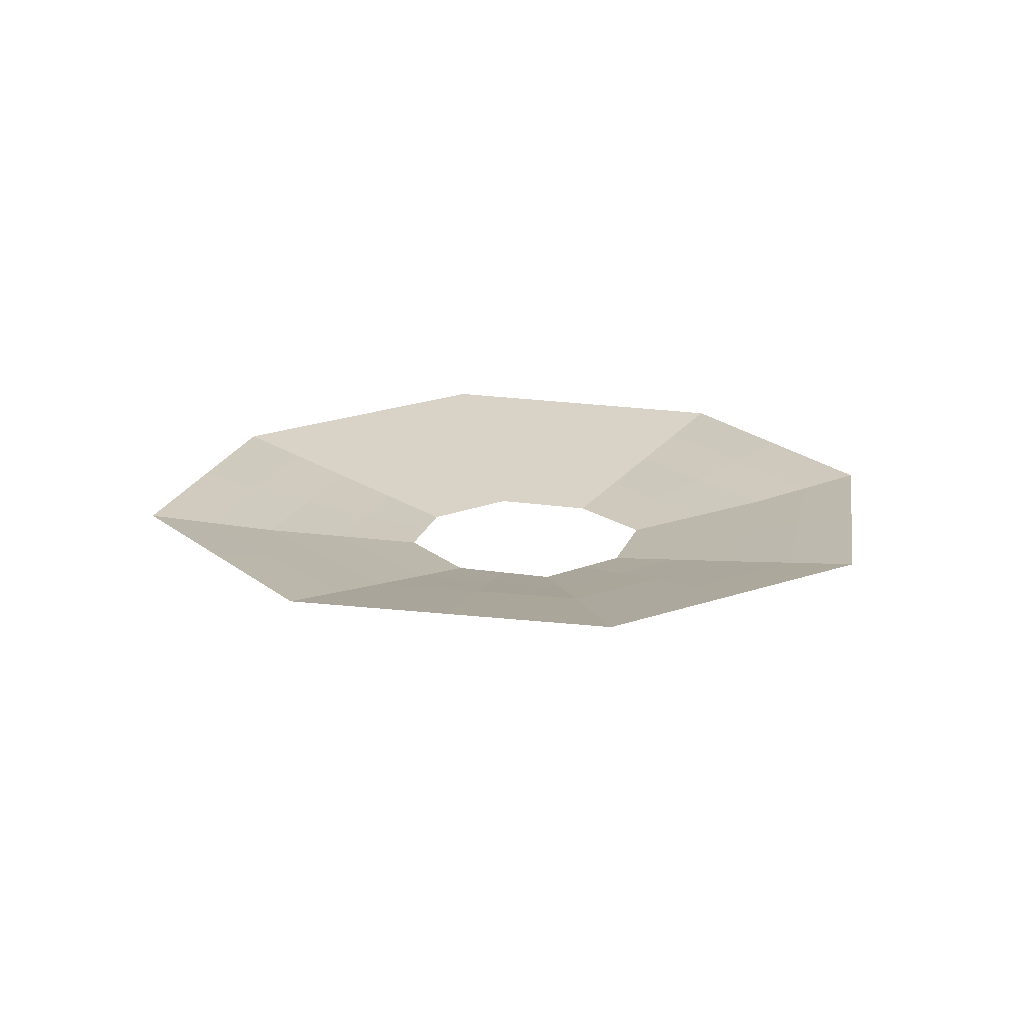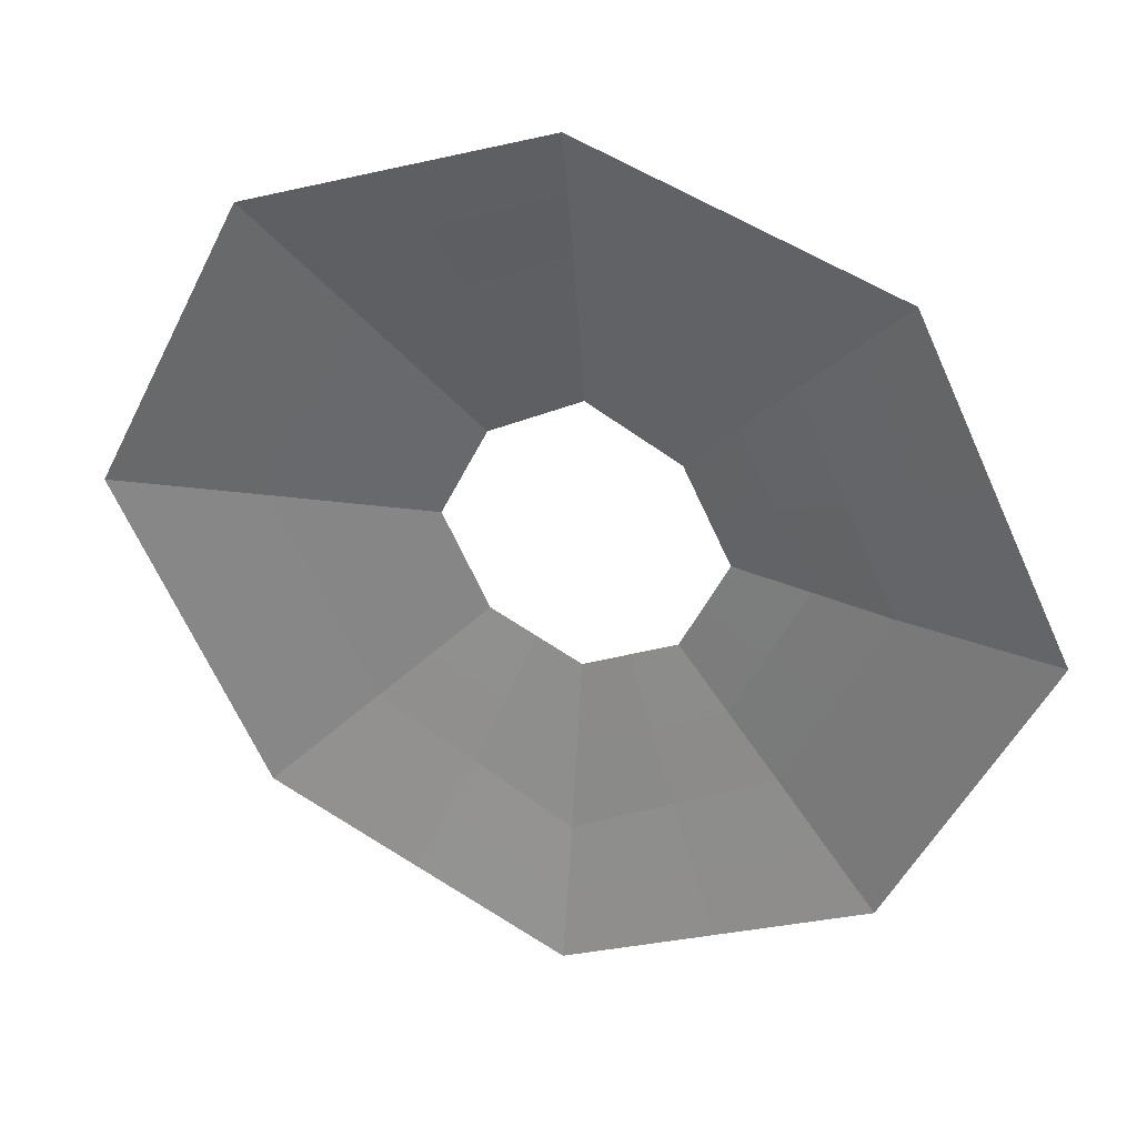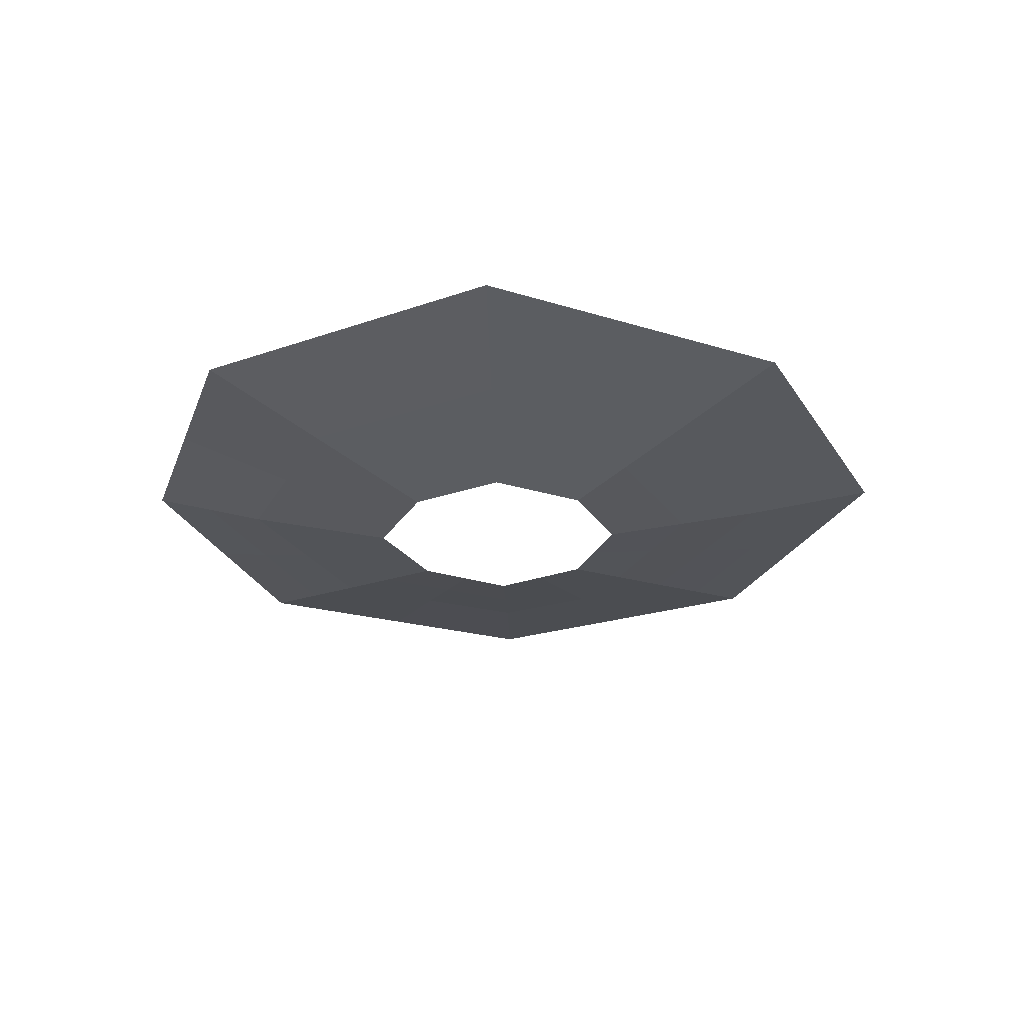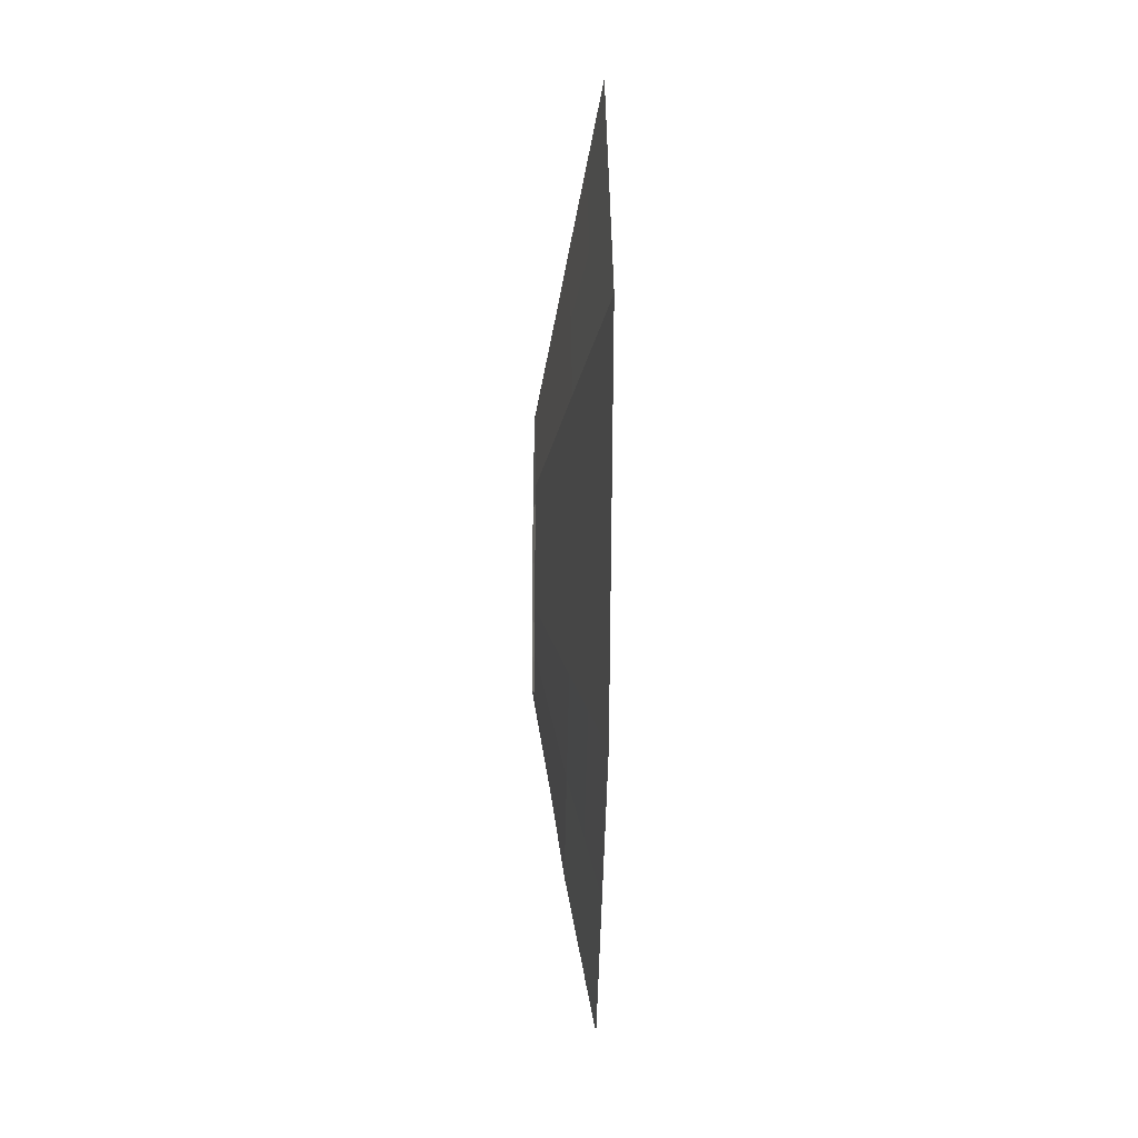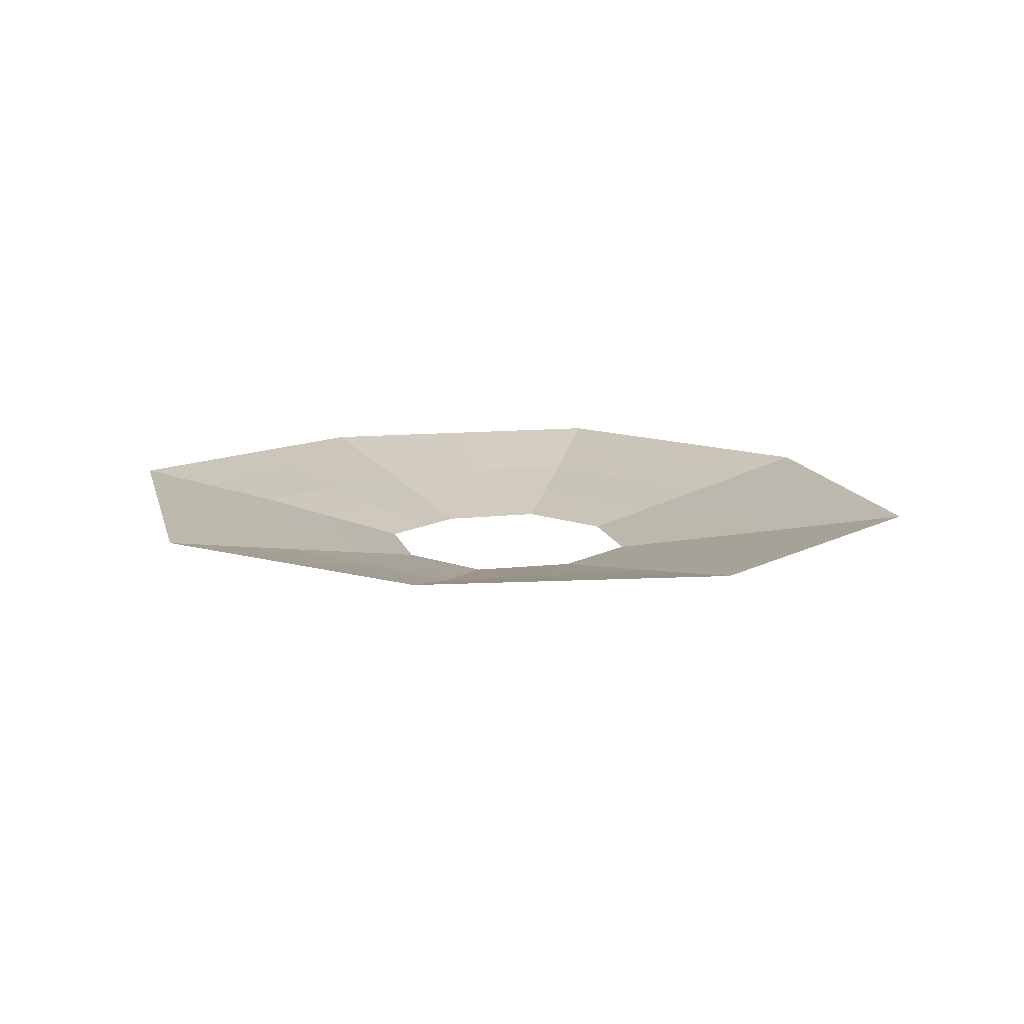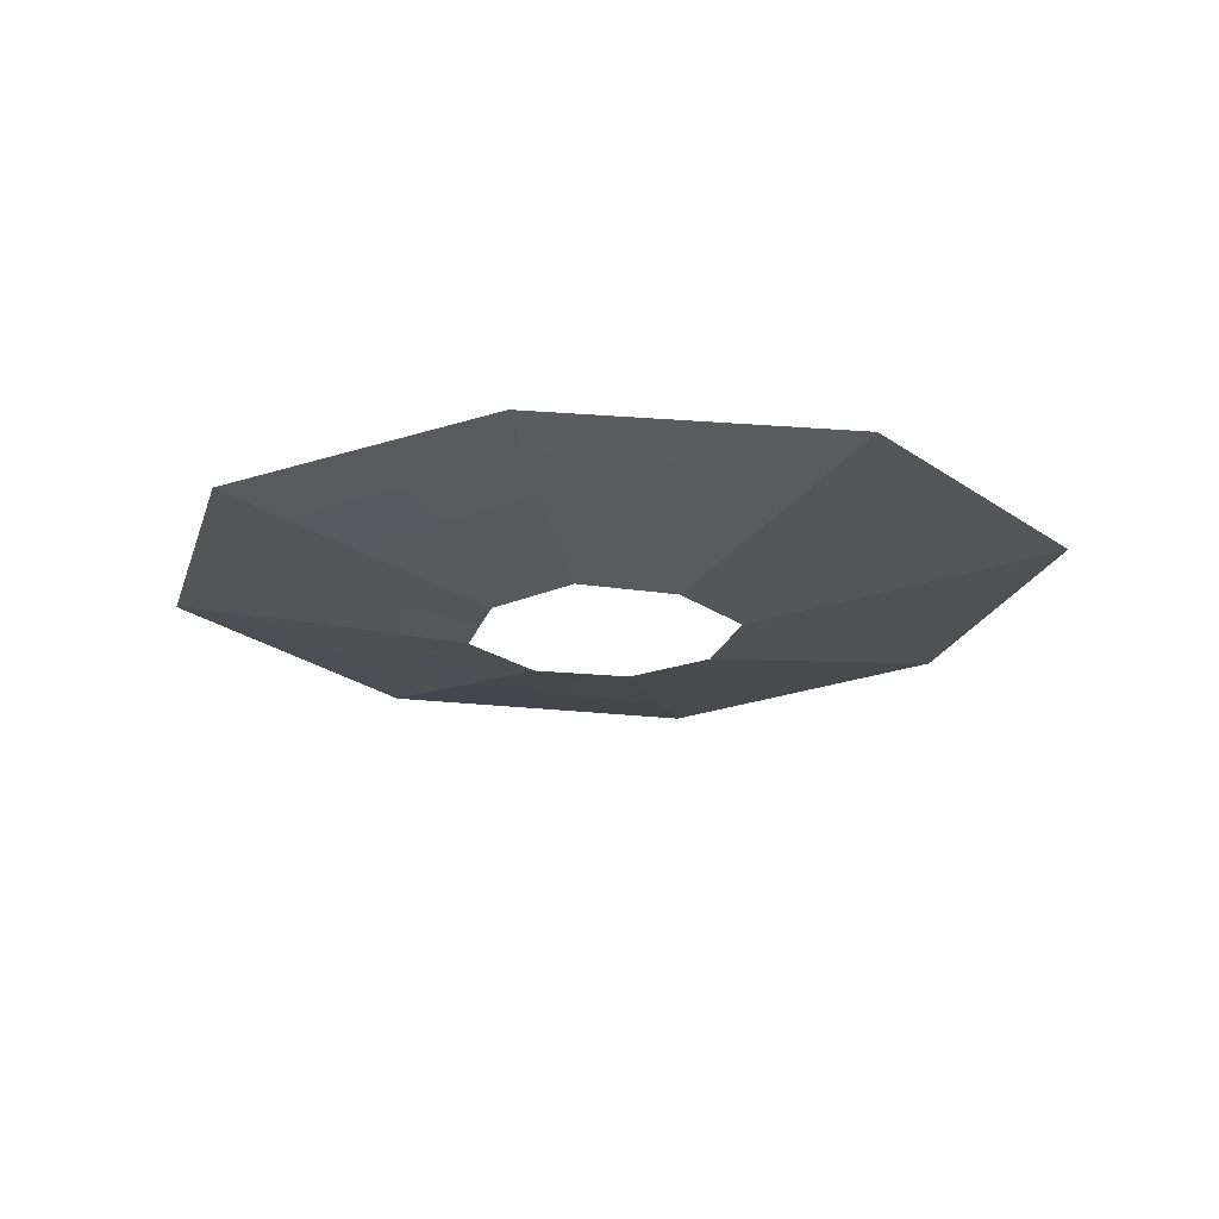
<metadata>
{"format":"obj","ext":"obj","renderer":"f3d","projection":"perspective","resolution":1024,"background":"white","views":[{"elev":18.7,"azim":-100.5,"up":"+Y"},{"elev":30.6,"azim":-159.4,"up":"+Z"},{"elev":-27.0,"azim":91.4,"up":"+Y"},{"elev":-24.9,"azim":88.6,"up":"+Z"},{"elev":13.3,"azim":13.0,"up":"+Y"},{"elev":-21.0,"azim":11.3,"up":"+Y"}]}
</metadata>
<code>
o Circle
v -0.8078 0.1442 0.8078
v -0.8078 0.1442 -0.8078
v 0.8078 0.1442 -0.8078
v 0.8078 0.1442 0.8078
v 1.226 0.1442 0
v -0 0.1442 1.09
v -1.211 0.1685 -0.000454
v 0.001759 0.003277 -0.3575
v -0.3717 -0.000229 -0.000984
v -0.000123 -0.000229 0.3706
v 0.3714 -0.000229 -0.000984
v 0.2462 -0.000229 0.2454
v 0.2462 -0.000229 -0.2473
v -0.2465 -0.000229 -0.2473
v -0.2465 -0.000229 0.2454
v -0.5833 0.04537 -0.002829
v -0 0.1442 -1.168
v -0.795 0.09098 -0.004673
v -0.5296 0.07194 -0.53
v 0.5295 0.07194 -0.53
v 0.8023 0.07194 -0.000471
v 0.5295 0.07194 0.5291
v 0.000879 0.07371 -0.8073
v -0.5296 0.07194 0.5291
v -6.6e-05 0.07194 0.7747
v -0.1224 0.001524 -0.3024
v -1.009 0.1564 0.4037
v 0.4039 0.1442 -0.9879
v 1.017 0.1442 -0.4039
v 1.017 0.1442 0.4039
v 0.123 -0.000229 0.308
v 0.3088 -0.000229 -0.1242
v 0.124 0.001524 -0.3024
v -0.3091 -0.000229 -0.1242
v 0.3088 -0.000229 0.1222
v -0.1233 -0.000229 0.308
v -0.3091 -0.000229 0.1222
v -0.4039 0.1442 0.9489
v -0.4039 0.1442 -0.9879
v -0.388 0.03586 -0.3887
v 0.3878 0.03586 -0.3887
v 0.3878 0.03586 0.3872
v -0.388 0.03586 0.3872
v -1.009 0.1564 -0.4041
v 0.4039 0.1442 0.9489
v 0.000439 0.1089 -0.9877
v -1.003 0.1298 -0.002564
v 1.014 0.1081 -0.000235
v -3.3e-05 0.1081 0.9323
v -0.6687 0.1081 -0.6689
v 0.6687 0.1081 -0.6689
v 0.5868 0.03586 -0.000727
v 0.6687 0.1081 0.6685
v 0.001319 0.03849 -0.5824
v -0.6687 0.1081 0.6685
v -9.5e-05 0.03586 0.5726
v -0.2644 0.07283 -0.6687
v 0.2652 0.07283 -0.6687
v 0.6659 0.07194 -0.2652
v 0.6659 0.07194 0.2643
v 0.2647 0.07194 0.6519
v -0.2648 0.07194 0.6519
v -0.6623 0.08146 0.2622
v -0.6623 0.08146 -0.2673
v -0.8358 0.1189 0.3329
v -0.3344 0.1081 0.8004
v -0.1941 0.03586 0.4799
v 0.1939 0.03586 0.4799
v 0.3343 0.1081 0.8004
v 0.8413 0.1081 0.3341
v 0.4873 0.03586 0.1932
v 0.4873 0.03586 -0.1947
v 0.8413 0.1081 -0.3346
v 0.3345 0.1085 -0.8283
v 0.1946 0.03717 -0.4855
v -0.1934 0.03717 -0.4855
v -0.3341 0.1085 -0.8283
v -0.8358 0.1189 -0.3357
v -0.4857 0.04062 -0.1957
v -0.4857 0.04062 0.1922
f 80 43 24 63
f 79 64 19 40
f 78 44 2 50
f 77 57 19 50
f 76 54 8 26
f 75 58 20 41
f 74 28 3 51
f 73 48 21 59
f 72 52 11 32
f 71 60 22 42
f 70 30 4 53
f 69 49 25 61
f 68 56 10 31
f 67 62 24 43
f 66 38 1 55
f 65 47 18 63
f 55 65 63 24
f 1 27 65 55
f 27 7 47 65
f 62 66 55 24
f 25 49 66 62
f 49 6 38 66
f 36 67 43 15
f 10 56 67 36
f 56 25 62 67
f 42 68 31 12
f 22 61 68 42
f 61 25 56 68
f 53 69 61 22
f 4 45 69 53
f 45 6 49 69
f 60 70 53 22
f 21 48 70 60
f 48 5 30 70
f 35 71 42 12
f 11 52 71 35
f 52 21 60 71
f 41 72 32 13
f 20 59 72 41
f 59 21 52 72
f 51 73 59 20
f 3 29 73 51
f 29 5 48 73
f 58 74 51 20
f 23 46 74 58
f 46 17 28 74
f 33 75 41 13
f 8 54 75 33
f 54 23 58 75
f 40 76 26 14
f 19 57 76 40
f 57 23 54 76
f 39 77 50 2
f 17 46 77 39
f 46 23 57 77
f 64 78 50 19
f 18 47 78 64
f 47 7 44 78
f 34 79 40 14
f 9 16 79 34
f 16 18 64 79
f 16 80 63 18
f 9 37 80 16
f 37 15 43 80

</code>
